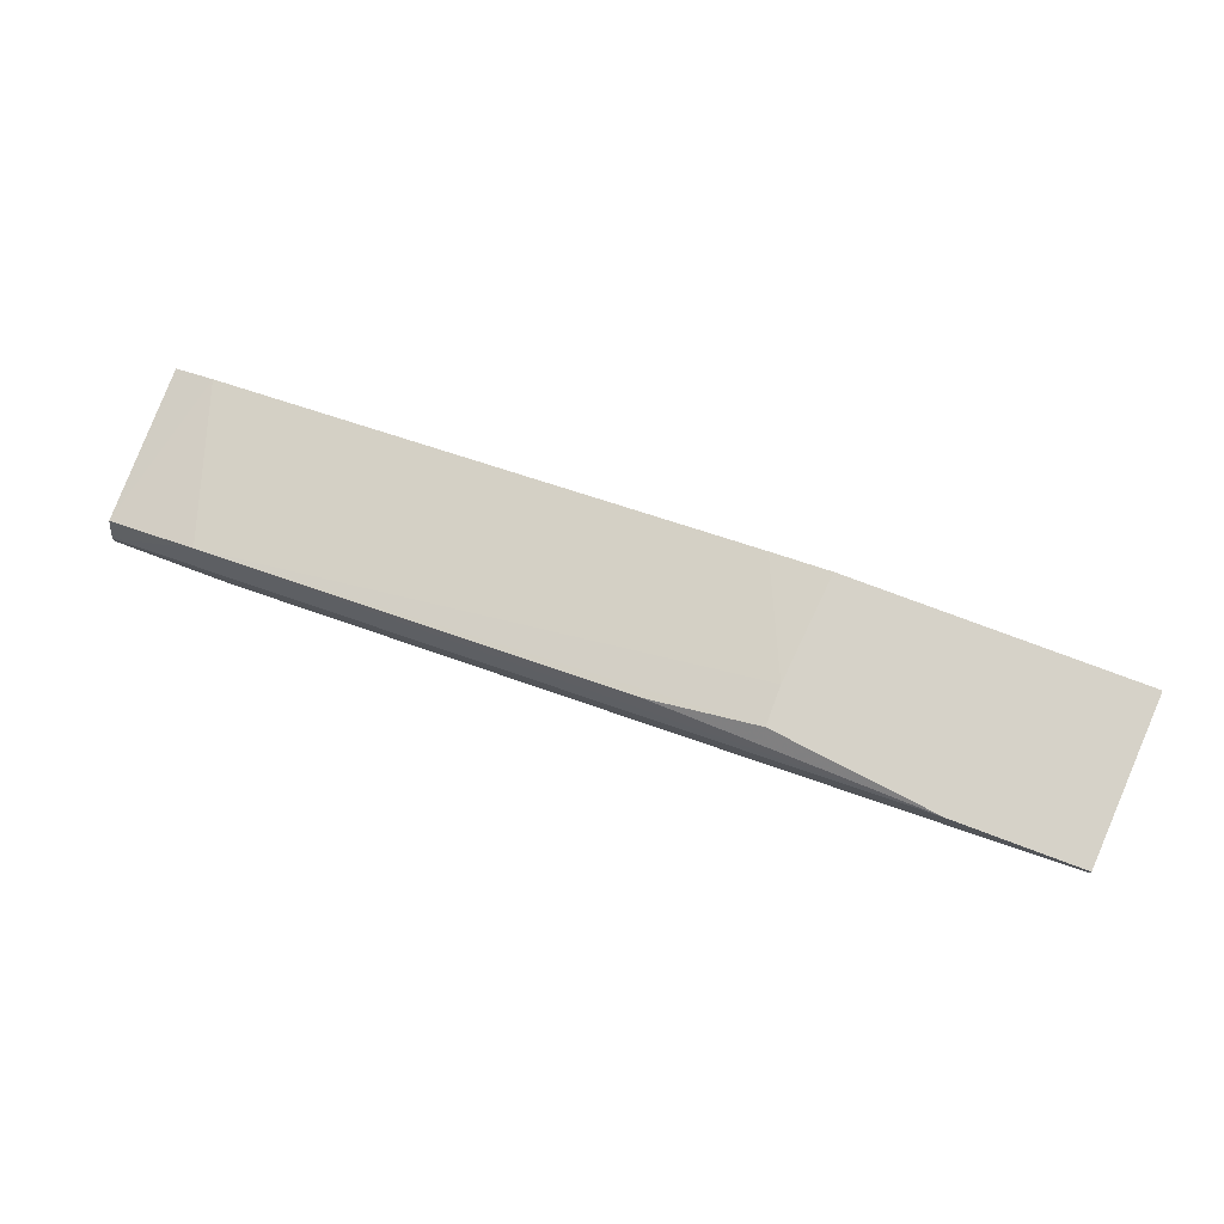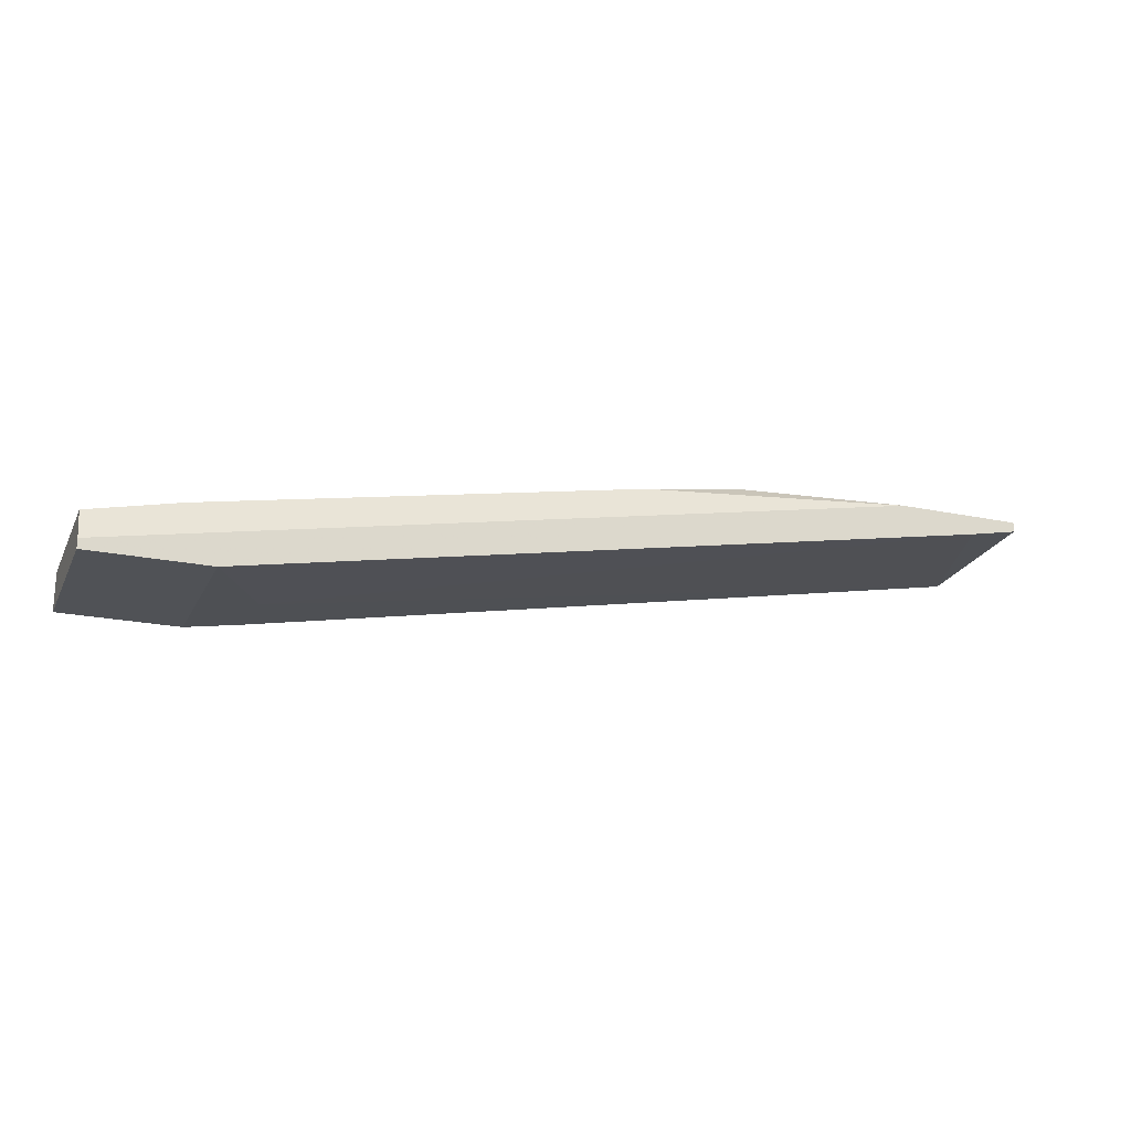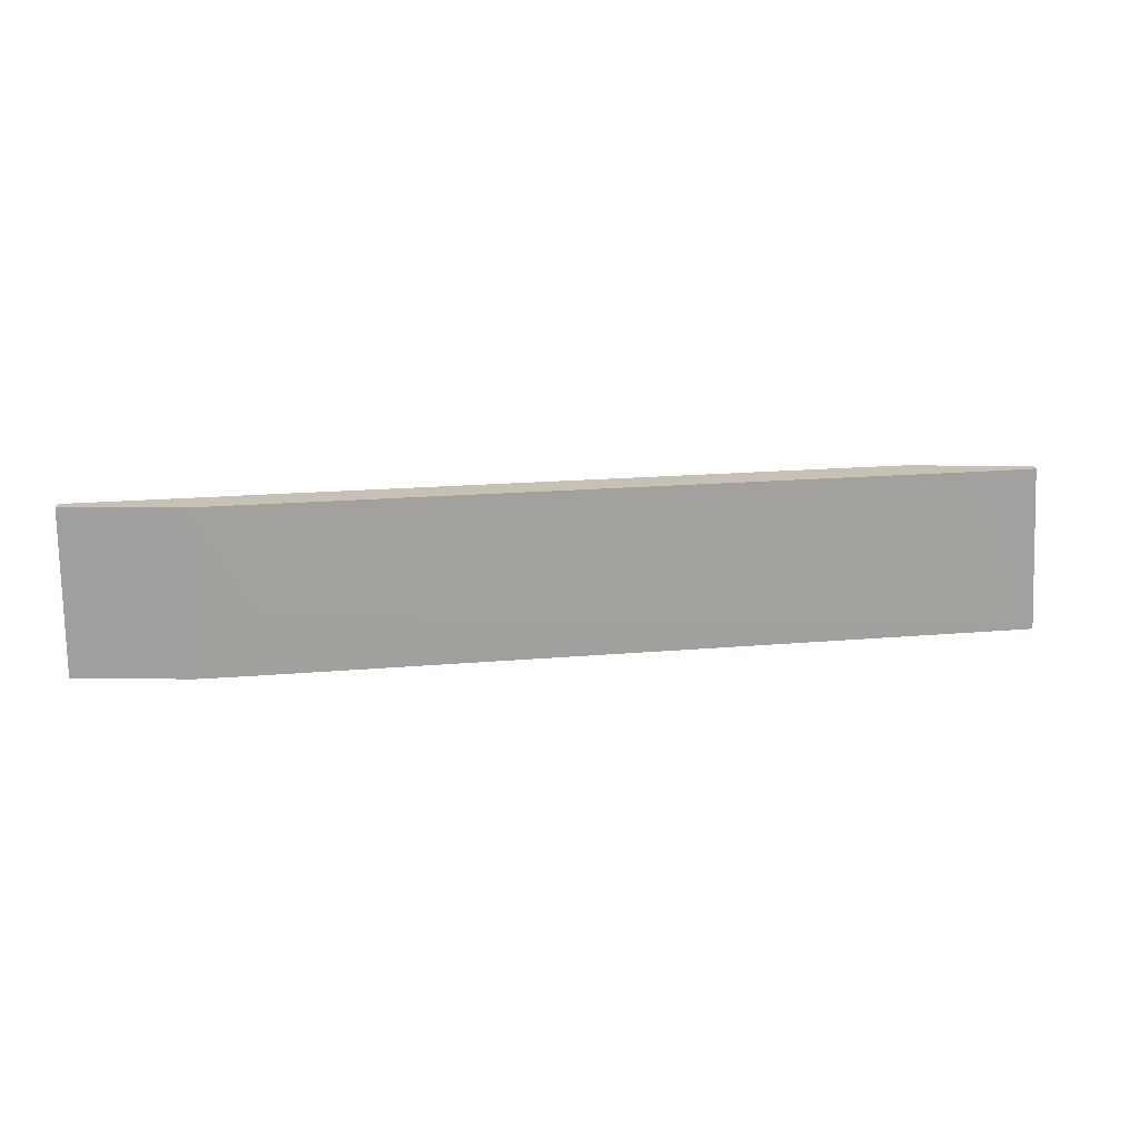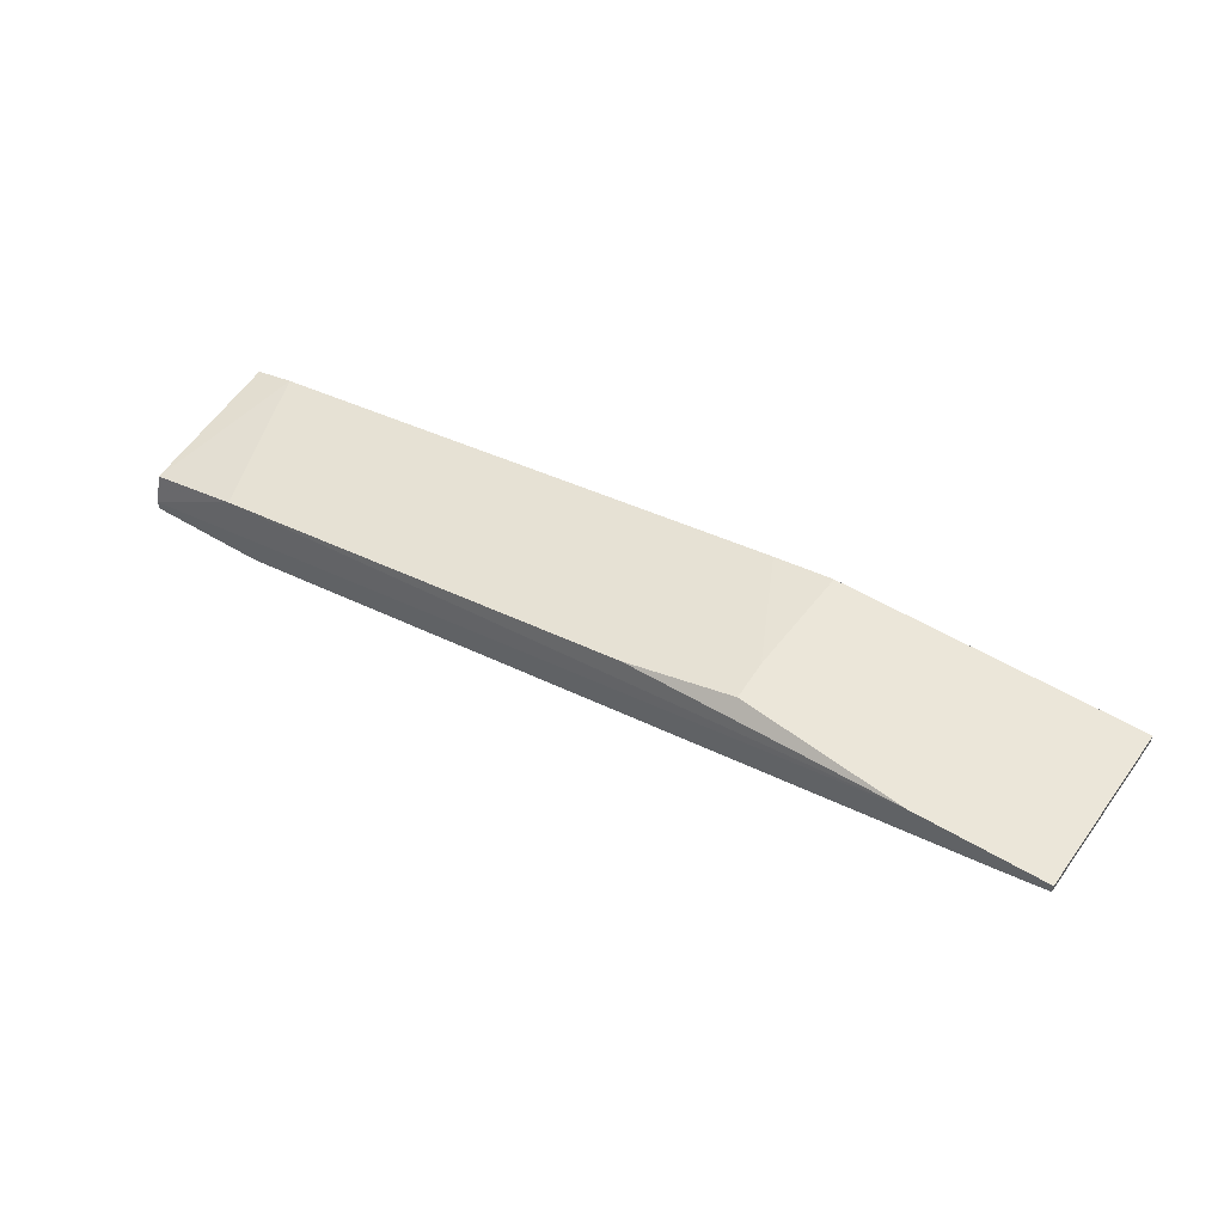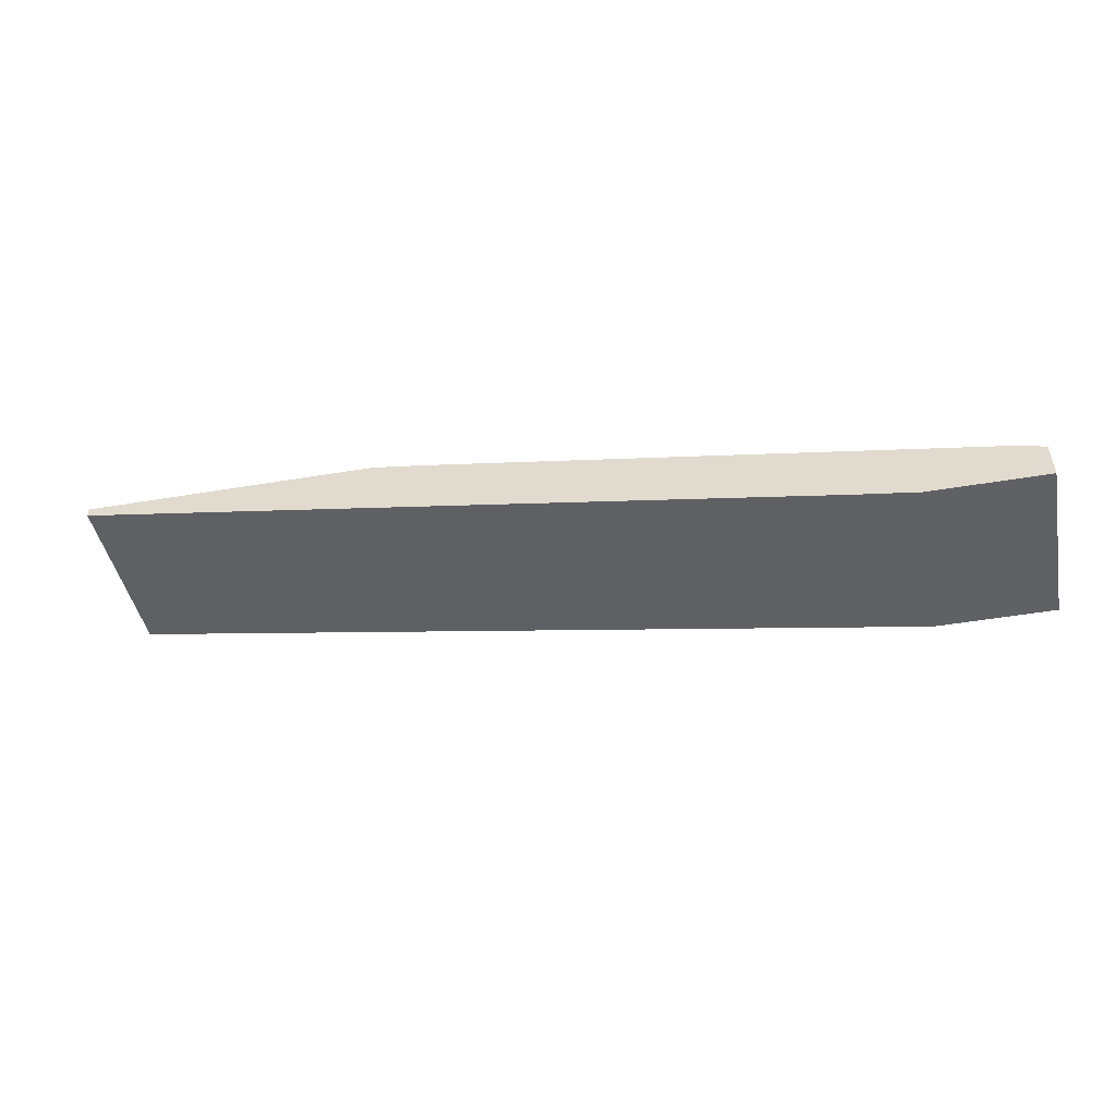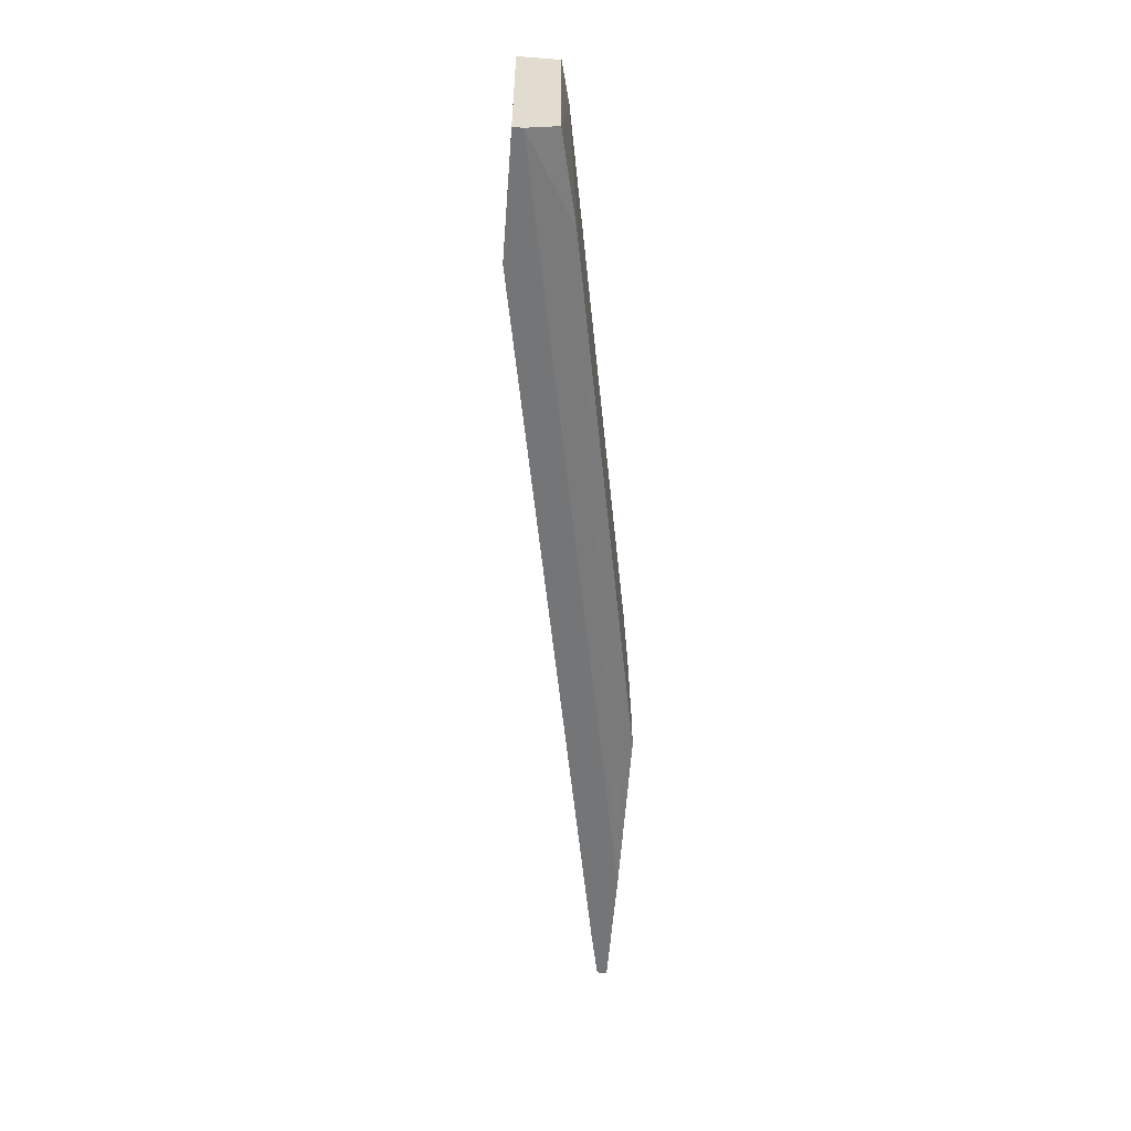
<metadata>
{"format":"obj","ext":"obj","renderer":"f3d","projection":"perspective","resolution":1024,"background":"white","views":[{"elev":77.7,"azim":-159.5,"up":"+Y"},{"elev":-21.1,"azim":159.4,"up":"+Y"},{"elev":-71.5,"azim":179.7,"up":"+Y"},{"elev":55.2,"azim":-147.9,"up":"+Y"},{"elev":-49.3,"azim":10.5,"up":"+Y"},{"elev":-56.4,"azim":85.6,"up":"+Z"}]}
</metadata>
<code>
v -0.07133 -0.005414 -0.008062
v -0.07133 -0.003866 -0.008062
v -0.007933 -0.006959 -0.006516
v 0.06009 -0.01932 -0.006516
v -0.05123 -0.003866 -0.008062
v -0.02648 -0.003866 0.01822
v -0.07288 -0.005414 0.01822
v -0.07288 -0.003866 0.01822
v -0.01721 -0.005414 0.01822
v 0.07401 -0.02706 -0.008062
v 0.07401 -0.02242 -0.006516
v 0.07401 -0.02242 0.01822
v 0.07401 -0.02861 0.01822
v 0.07401 -0.02861 -0.008062
v -0.02494 -0.003866 0.001216
v -0.02494 -0.003866 -0.004967
v 0.04617 -0.02706 0.008945
v 0.04617 -0.02706 0.01822
v 0.06781 -0.02087 0.01822
v 0.05543 -0.02861 0.01822
v 0.05543 -0.02861 -0.008062
v -0.06359 -0.006959 -0.008062
f 17 20 18
f 2 1 7
f 1 2 21
f 12 7 20
f 7 12 6
f 16 2 6
f 21 2 14
f 20 21 14
f 11 12 14
f 12 20 13
f 14 12 13
f 20 14 13
f 2 7 8
f 6 2 8
f 7 6 8
f 2 16 5
f 14 2 5
f 12 11 19
f 6 12 19
f 11 4 19
f 16 4 3
f 5 16 3
f 4 5 3
f 7 1 22
f 1 21 22
f 22 21 17
f 21 20 17
f 7 22 17
f 11 14 10
f 4 11 10
f 14 5 10
f 5 4 10
f 6 19 9
f 9 19 15
f 16 6 15
f 4 16 15
f 19 4 15
f 6 9 15
f 20 7 18
f 7 17 18

</code>
